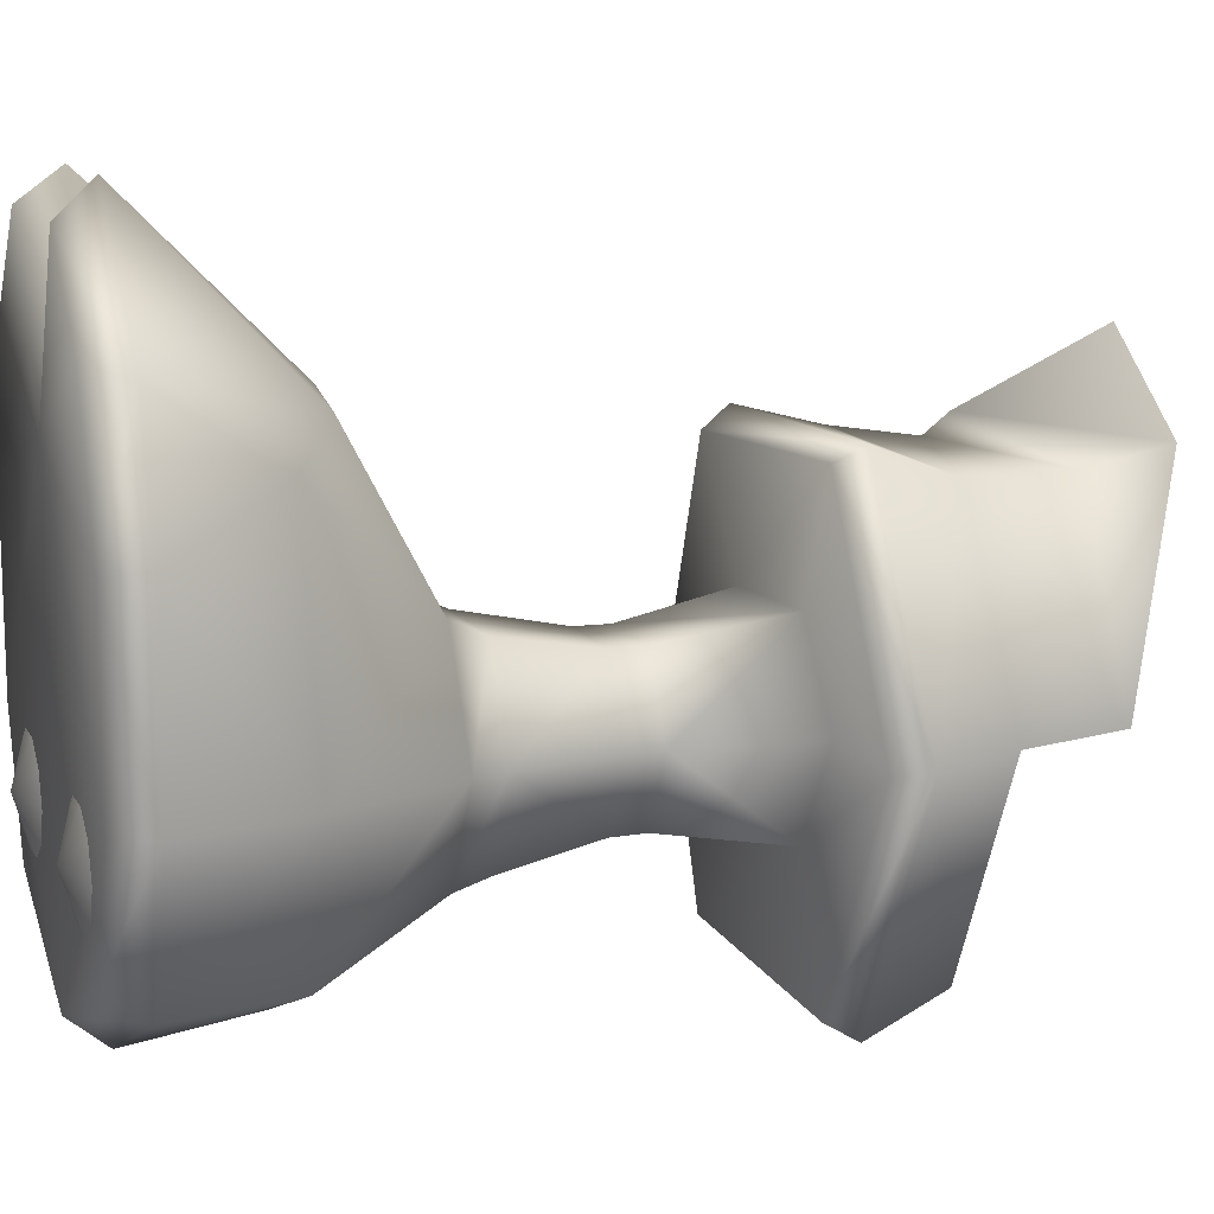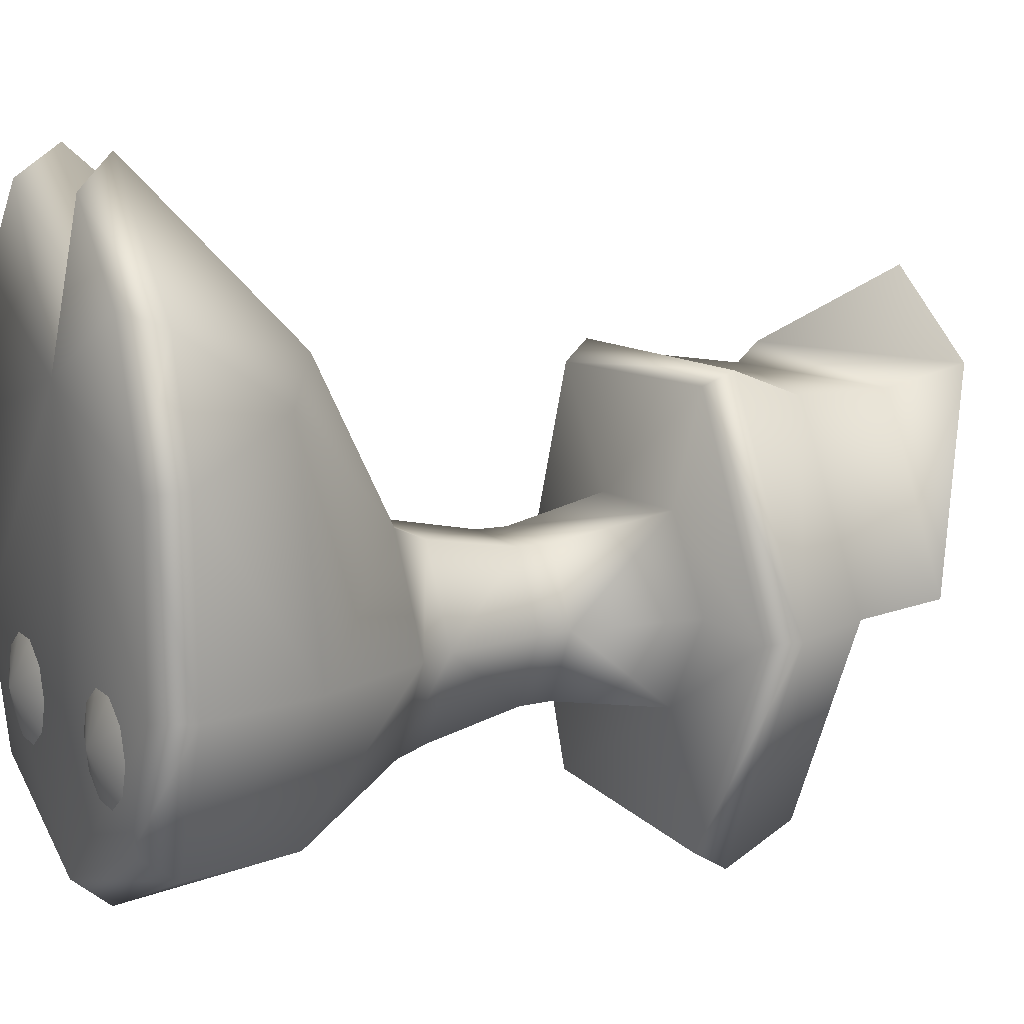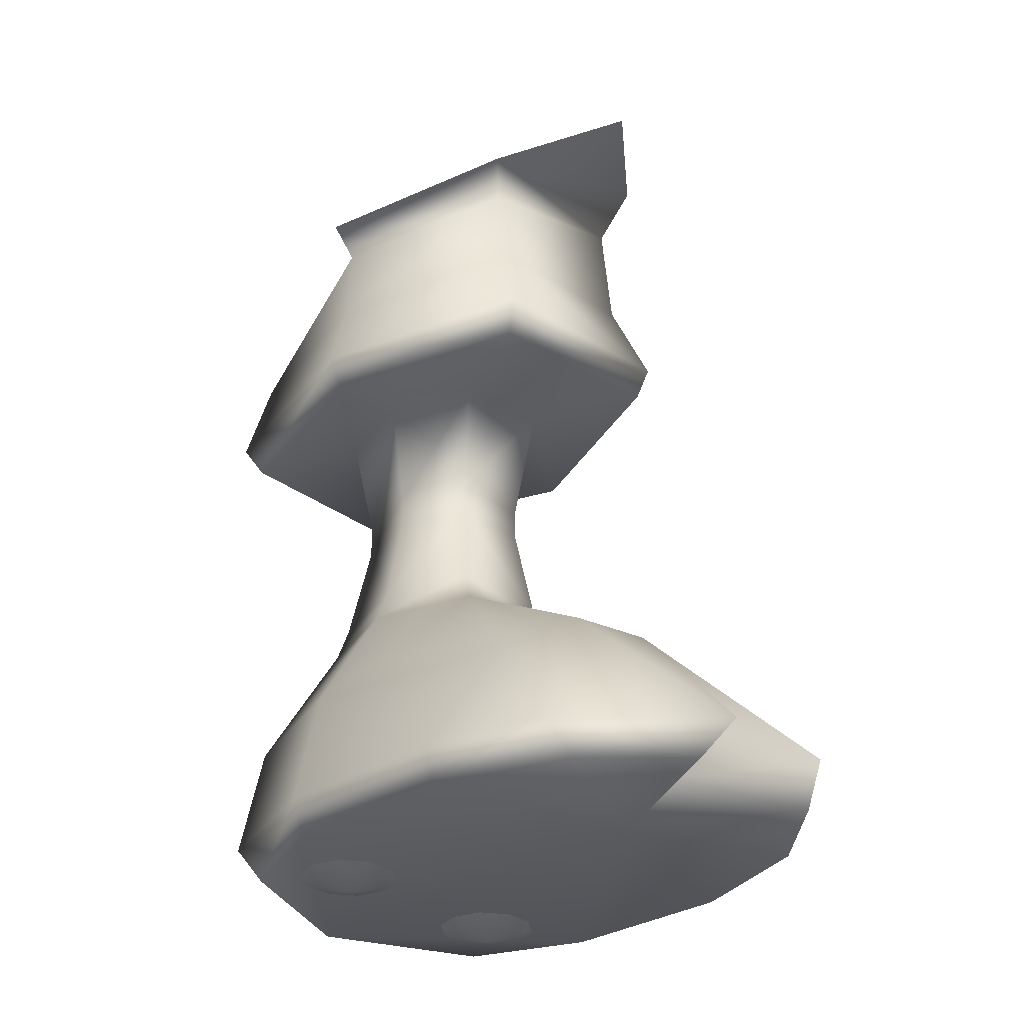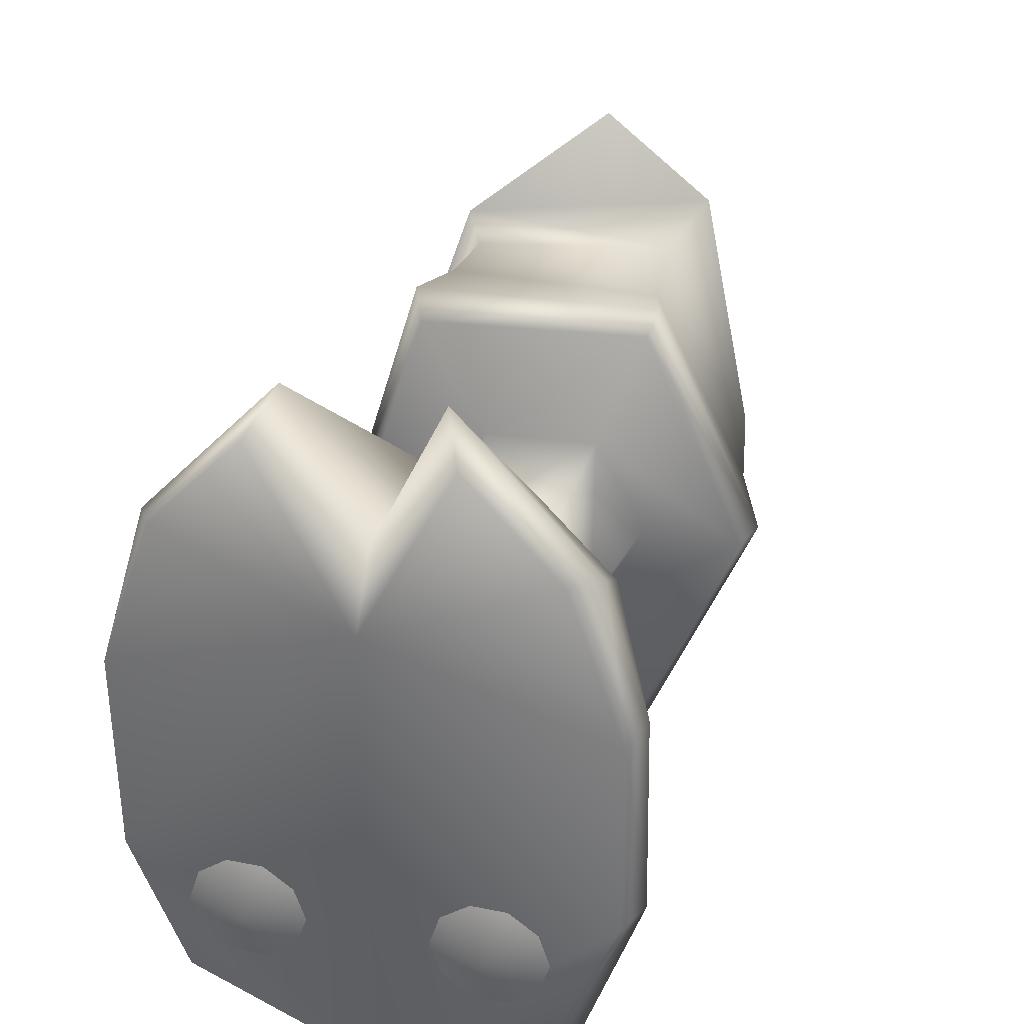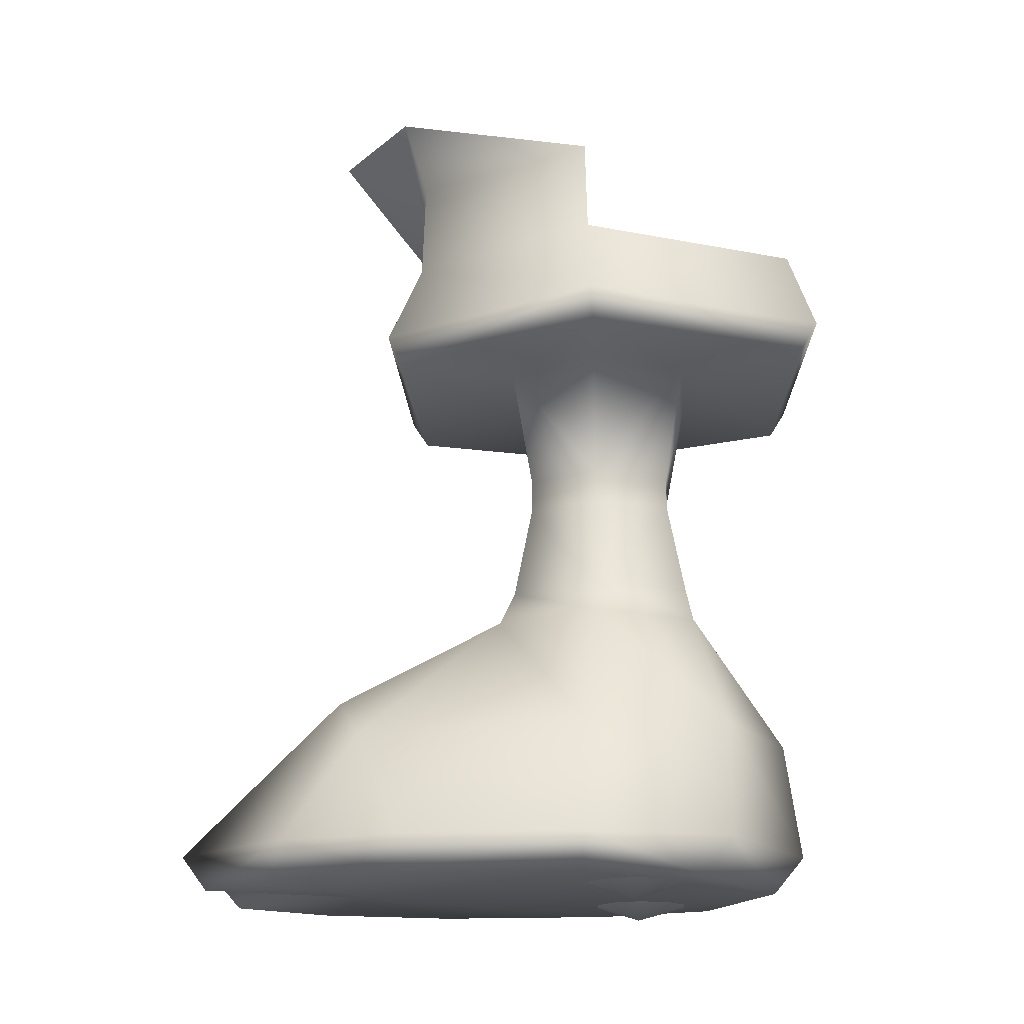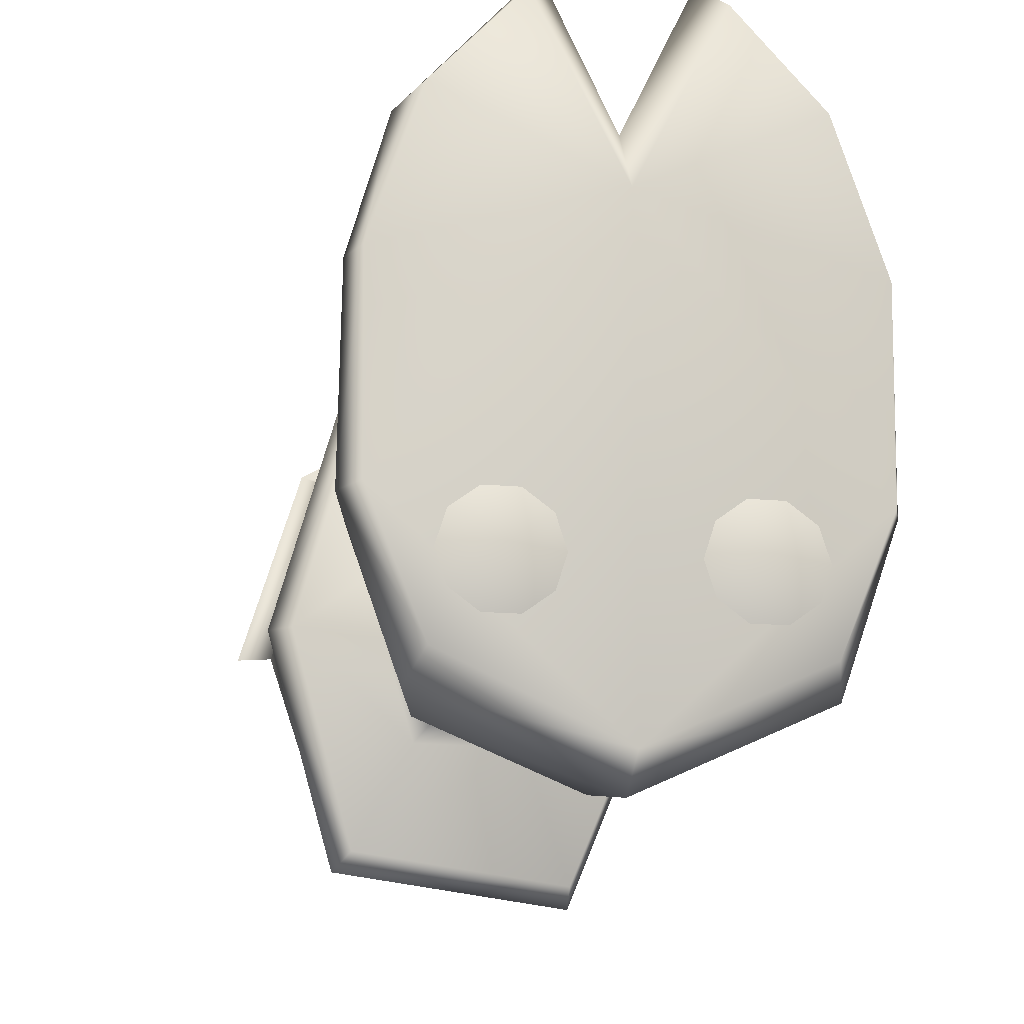
<metadata>
{"format":"obj","ext":"obj","renderer":"f3d","projection":"perspective","resolution":1024,"background":"white","views":[{"elev":12.0,"azim":70.2,"up":"+Z"},{"elev":11.9,"azim":61.8,"up":"+Z"},{"elev":-31.5,"azim":-46.6,"up":"+Y"},{"elev":32.8,"azim":15.7,"up":"+Z"},{"elev":-17.3,"azim":95.1,"up":"+Y"},{"elev":-13.6,"azim":-12.4,"up":"+Z"}]}
</metadata>
<code>
v  0.0951 0.4181 0.3489
v  -0.1069 0.4181 0.5072
v  -0.3374 0.2586 0.3453
v  0.047 0.2852 0.3071
v  0.2123 0.2914 -0.0491
v  -0.2993 0.1901 0.3138
v  -0.4596 0.21 -0.0344
v  -0.4031 0.1592 -0.0388
v  0.2481 0.0939 -0.0554
v  0.3084 -0.0674 -0.0603
v  0.0715 0.0804 -0.4674
v  0.0715 0.0804 0.3109
v  0.1126 -0.086 0.3742
v  0.1036 -0.1456 0.3497
v  0.2838 -0.1285 -0.0662
v  0.0176 -0.1471 0.1192
v  -0.1857 -0.1675 0.1188
v  -0.2966 -0.1854 0.3427
v  -0.4097 -0.1965 -0.0435
v  -0.2433 -0.1728 -0.0562
v  0.1091 -0.1385 -0.0562
v  0.0174 -0.1471 -0.2389
v  0.1036 -0.1456 -0.4844
v  -0.2966 -0.1854 -0.4342
v  -0.1859 -0.1675 -0.2389
v  -0.4456 -0.1389 -0.0414
v  -0.3226 -0.1272 0.3784
v  -0.3226 -0.1272 -0.466
v  0.1126 -0.086 -0.5206
v  -0.3 0.0241 -0.4184
v  -0.3 0.0241 0.3398
v  -0.4109 0.0029 -0.0371
v  -0.0026 -0.3798 -0.2002
v  -0.1628 -0.3798 -0.2002
v  0.0696 -0.3798 -0.057
v  -0.0024 -0.3798 0.0805
v  -0.1626 -0.3798 0.0802
v  -0.208 -0.3798 -0.057
v  -0.0021 -0.4421 0.0812
v  -0.1631 -0.4421 0.0809
v  0.0146 -0.6261 0.1163
v  -0.1864 -0.6261 0.1159
v  -0.2433 -0.6261 -0.0563
v  -0.2086 -0.4421 -0.057
v  -0.1632 -0.4421 -0.2009
v  -0.1866 -0.6261 -0.236
v  0.105 -0.6261 -0.0563
v  0.0703 -0.4421 -0.057
v  -0.0022 -0.4421 -0.2009
v  0.0144 -0.6261 -0.236
v  0.0297 -0.6908 -0.2501
v  0.1351 -0.6908 -0.0558
v  -0.2042 -0.6914 -0.2484
v  -0.2703 -0.6914 -0.055
v  -0.204 -0.6914 0.1447
v  -0.4283 -0.9407 -0.0373
v  -0.3728 -0.9586 0.3973
v  -0.3284 -0.9407 -0.316
v  -0.3828 -1.164 -0.3121
v  -0.0627 -1.164 -0.4563
v  -0.0627 -0.9407 -0.4248
v  -0.479 -1.164 -0.0373
v  0.203 -0.9407 -0.316
v  0.2574 -1.164 -0.3121
v  0.3029 -0.9407 -0.0373
v  0.3536 -1.164 -0.0373
v  0.348 -1.164 0.3076
v  0.2474 -0.9586 0.3973
v  0.0299 -0.6908 0.1452
v  0.1061 -0.8693 0.4595
v  -0.0627 -0.8518 0.4744
v  -0.2335 -0.8698 0.4591
v  0.2334 -1.234 -0.2634
v  0.3254 -1.234 -0.0365
v  -0.0627 -1.234 -0.3979
v  0.3299 -1.234 0.3048
v  -0.4725 -1.164 0.3072
v  -0.4544 -1.234 0.3049
v  -0.4508 -1.234 -0.0364
v  -0.3588 -1.234 -0.2634
v  -0.4055 -1.164 0.5365
v  -0.3667 -1.234 0.5614
v  -0.2171 -1.234 0.7201
v  -0.184 -1.164 0.7771
v  0.0572 -1.164 0.778
v  0.2801 -1.164 0.5365
v  0.0904 -1.234 0.7208
v  0.2414 -1.234 0.5614
v  -0.0627 -1.164 0.5282
v  -0.0627 -1.234 0.4214
v  0.2065 -1.235 -0.1813
v  0.1298 -1.264 -0.1201
v  0.1591 -1.235 -0.2157
v  0.1005 -1.235 -0.2157
v  0.0531 -1.235 -0.1813
v  0.035 -1.235 -0.1256
v  0.0531 -1.235 -0.0699
v  0.1005 -1.235 -0.0354
v  0.1591 -1.235 -0.0354
v  0.2065 -1.235 -0.0699
v  0.2246 -1.235 -0.1256
v  -0.1795 -1.235 -0.1813
v  -0.2562 -1.264 -0.1201
v  -0.2269 -1.235 -0.2157
v  -0.2854 -1.235 -0.2157
v  -0.3328 -1.235 -0.1813
v  -0.3509 -1.235 -0.1256
v  -0.3328 -1.235 -0.0699
v  -0.2854 -1.235 -0.0354
v  -0.2269 -1.235 -0.0354
v  -0.1795 -1.235 -0.0699
v  -0.1614 -1.235 -0.1256
o pata_izquierda
g pata_izquierda
f 1 2 3
f 1 4 5
f 3 4 1
f 3 6 4
f 7 6 3
f 7 8 6
f 9 10 11
f 9 12 10
f 12 13 10
f 13 14 10
f 14 15 10
f 14 16 15
f 17 16 14
f 18 17 14
f 18 14 13
f 18 19 17
f 19 20 17
f 16 21 15
f 15 21 22
f 23 15 22
f 10 15 23
f 23 22 24
f 22 25 24
f 24 25 19
f 25 20 19
f 26 19 18
f 27 26 18
f 24 19 26
f 28 24 26
f 23 24 28
f 27 18 13
f 29 23 28
f 29 10 23
f 10 29 11
f 11 29 30
f 29 28 30
f 30 28 26
f 26 27 31
f 31 27 13
f 32 26 31
f 12 31 13
f 30 32 8
f 32 30 26
f 32 31 6
f 6 31 12
f 8 32 6
f 4 6 12
f 4 12 5
f 12 9 5
f 22 33 25
f 33 34 25
f 35 33 22
f 21 35 22
f 21 16 35
f 16 36 35
f 37 36 16
f 17 37 16
f 38 37 17
f 20 38 17
f 34 38 20
f 25 34 20
f 36 37 39
f 37 40 39
f 39 40 41
f 40 42 41
f 43 42 40
f 44 43 40
f 38 34 44
f 38 44 37
f 44 40 37
f 44 45 43
f 34 45 44
f 45 46 43
f 39 41 47
f 48 39 47
f 48 47 49
f 47 50 49
f 49 50 45
f 50 46 45
f 50 47 51
f 50 51 46
f 47 52 51
f 47 41 52
f 51 53 46
f 46 53 43
f 53 54 43
f 43 54 42
f 54 55 42
f 55 54 56
f 55 56 57
f 54 58 56
f 54 53 58
f 56 58 59
f 59 58 60
f 58 61 60
f 58 53 61
f 62 56 59
f 63 51 52
f 61 51 63
f 51 61 53
f 60 61 63
f 64 60 63
f 64 63 65
f 66 64 65
f 66 65 67
f 65 68 67
f 65 69 68
f 65 52 69
f 63 52 65
f 41 69 52
f 41 42 69
f 42 55 69
f 68 69 70
f 55 71 69
f 70 69 71
f 71 55 72
f 64 66 73
f 66 74 73
f 73 75 64
f 75 60 64
f 67 76 66
f 76 74 66
f 72 55 57
f 77 57 56
f 62 77 56
f 78 77 62
f 79 78 62
f 80 79 62
f 59 80 62
f 75 80 59
f 60 75 59
f 81 57 77
f 77 78 81
f 78 82 81
f 82 83 81
f 72 57 81
f 72 81 84
f 83 84 81
f 84 71 72
f 70 71 85
f 86 70 85
f 86 68 70
f 67 68 86
f 85 87 86
f 87 88 86
f 88 76 86
f 76 67 86
f 89 71 84
f 84 83 89
f 83 90 89
f 85 71 89
f 87 85 89
f 90 87 89
f 76 90 74
f 74 90 75
f 74 75 73
f 75 90 79
f 78 79 90
f 75 79 80
f 76 88 90
f 87 90 88
f 82 78 90
f 83 82 90
f 35 36 48
f 36 39 48
f 35 48 33
f 48 49 33
f 33 49 34
f 49 45 34
f 91 92 93
f 93 92 94
f 94 92 95
f 95 92 96
f 96 92 97
f 97 92 98
f 98 92 99
f 99 92 100
f 100 92 101
f 101 92 91
f 102 103 104
f 104 103 105
f 105 103 106
f 106 103 107
f 107 103 108
f 108 103 109
f 109 103 110
f 110 103 111
f 111 103 112
f 112 103 102

</code>
